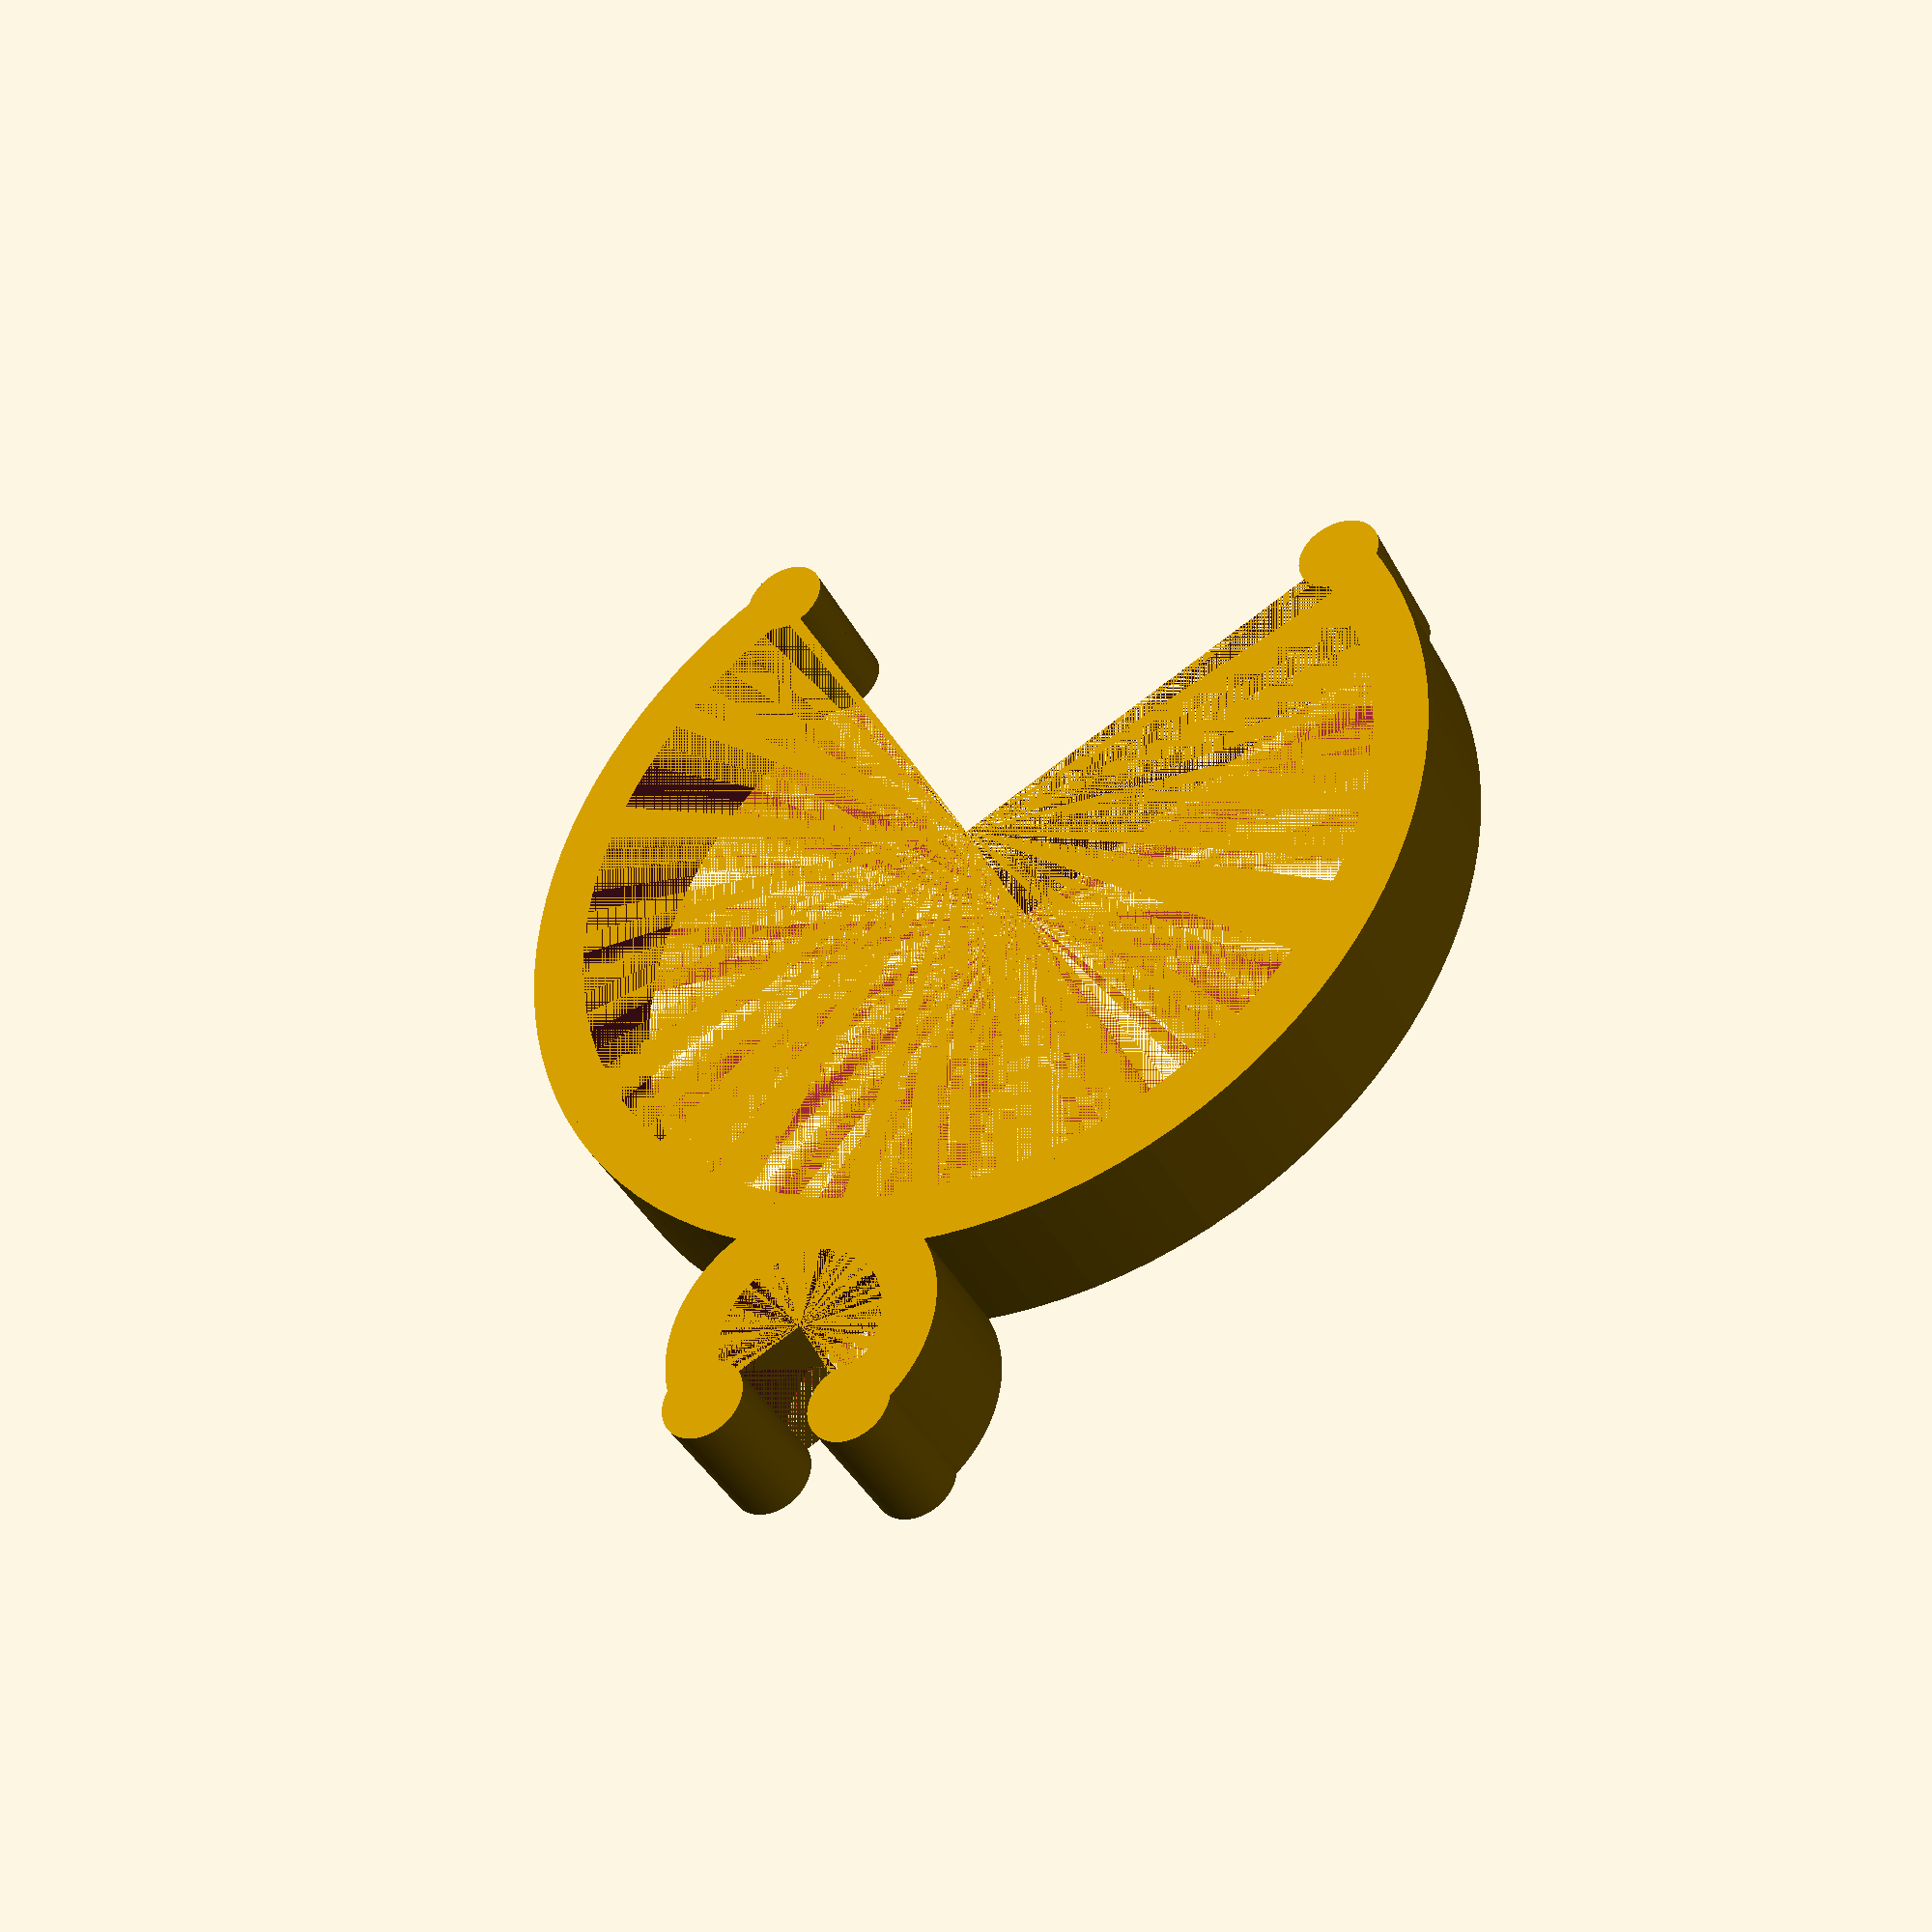
<openscad>
//AIR-AP1852i-E-K9
$fn=100;

$bolt_hole_diameter=5;
$x_bolt_distance=107.5;
$y_bolt_distance=66.5;
$x_offset=20;
$y_offset=35;



$base_rounding_diameter=5;
$base_thickness=8;
$base_reinforcement_thickness=12;
$holder_height=50.5;
$holder_thickness=6;

$clearance=0.5;

$tube1_diameter=30+$clearance;
$tube2_diameter=30;

$arm_x_length=50;
$arm_y_width=2*$y_offset+$y_bolt_distance-2-2*$base_rounding_diameter;

$retaining_bolt_diameter=5.4;
$retaining_bolt_z_offset=25;



$JointRoundingDiameter=$tube1_diameter-$tube2_diameter;
$JointRoundingOffset=$tube2_diameter/2+$holder_thickness;

$WallThickness=2;
$CutOutAngle=90;

$cable_diameter=6;

$JointThickness=5;

//**************TUBE CLIP************************************
rotate([0,0,$CutOutAngle/2]) translate([0,$tube1_diameter/2+$WallThickness/2,0])cylinder(d=1.5*$WallThickness,h=$JointThickness);
rotate([0,0,-$CutOutAngle/2]) translate([0,$tube1_diameter/2+$WallThickness/2,0])cylinder(d=1.5*$WallThickness,h=$JointThickness);
difference(){

sector($JointThickness, $tube1_diameter+2*$WallThickness, 90+$CutOutAngle/2, 360+$CutOutAngle/2);    
sector($JointThickness, $tube1_diameter, 90+$CutOutAngle/2, 360+$CutOutAngle/2);    
};
//**************CABLE CLIP***********************************
translate([0,-$tube1_diameter/2-$cable_diameter/2-$WallThickness,0])
rotate([0,0,180])
union()
{
    rotate([0,0,$CutOutAngle/2]) translate([0,$cable_diameter/2+$WallThickness/2,0])cylinder(d=1.5*$WallThickness,h=$JointThickness);
rotate([0,0,-$CutOutAngle/2]) translate([0,$cable_diameter/2+$WallThickness/2,0])cylinder(d=1.5*$WallThickness,h=$JointThickness);
difference(){

sector($JointThickness, $cable_diameter+2*$WallThickness, 90+$CutOutAngle/2, 360+$CutOutAngle/2);    
sector($JointThickness, $cable_diameter, 90+$CutOutAngle/2, 360+$CutOutAngle/2);    
};
};
//***********************************************************
module sector(h, d, a1, a2) {
    if (a2 - a1 > 180) {
        difference() {
            cylinder(h=h, d=d);
            translate([0,0,-0.5]) sector(h+1, d+1, a2-360, a1); 
        }
    } else {
        difference() {
            cylinder(h=h, d=d);
            rotate([0,0,a1]) translate([-d/2, -d/2, -0.5])
                cube([d, d/2, h+1]);
            rotate([0,0,a2]) translate([-d/2, 0, -0.5])
                cube([d, d/2, h+1]);
        }
    }
}  
</openscad>
<views>
elev=219.6 azim=162.6 roll=334.7 proj=p view=wireframe
</views>
